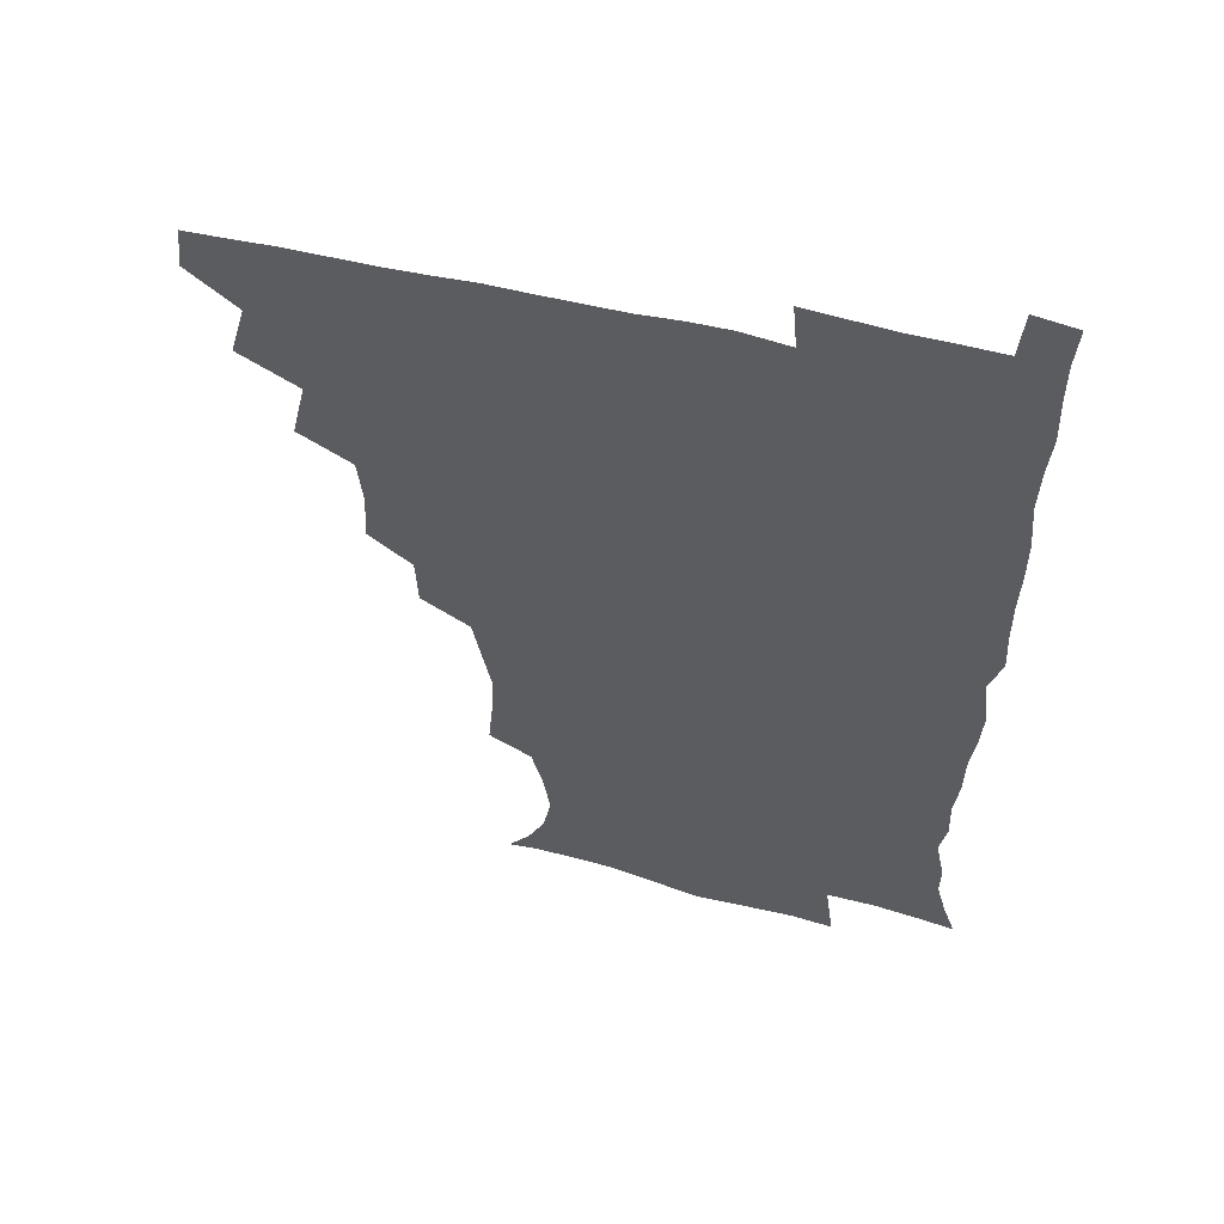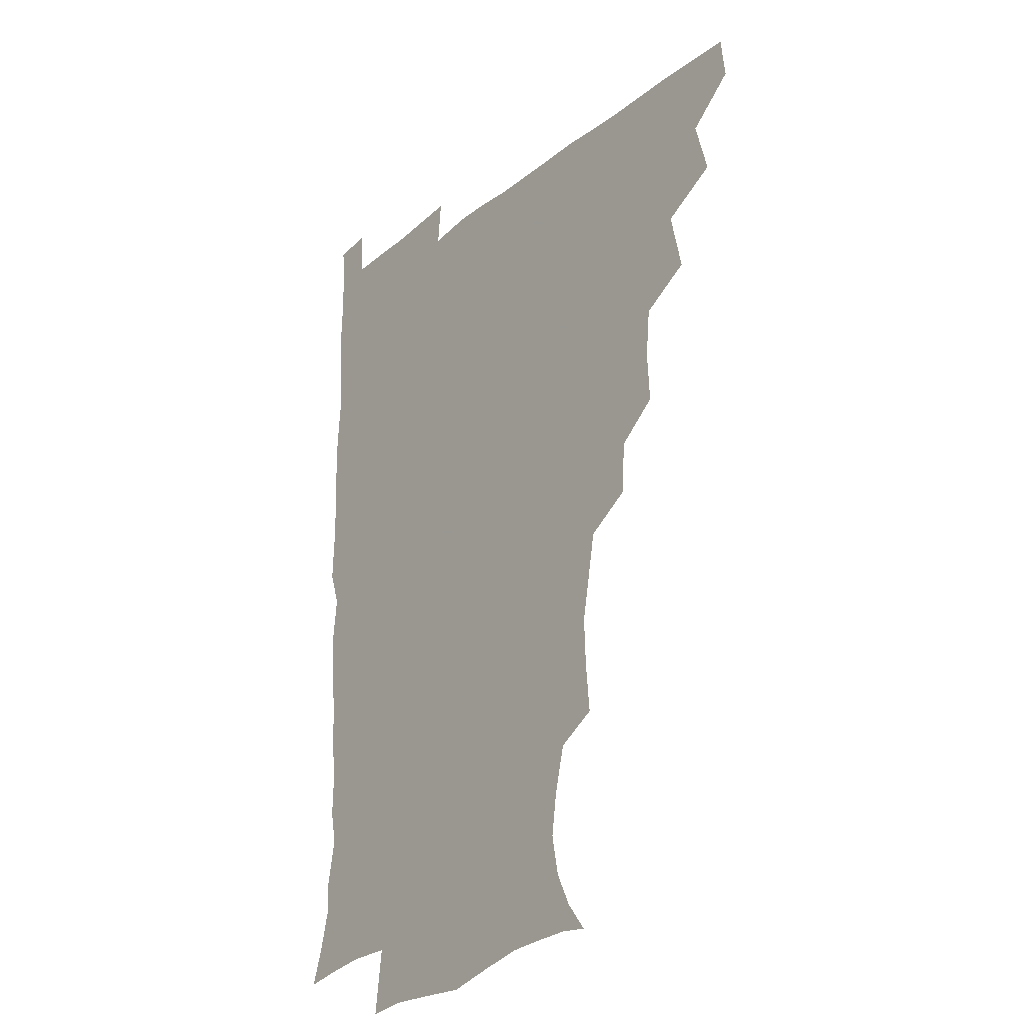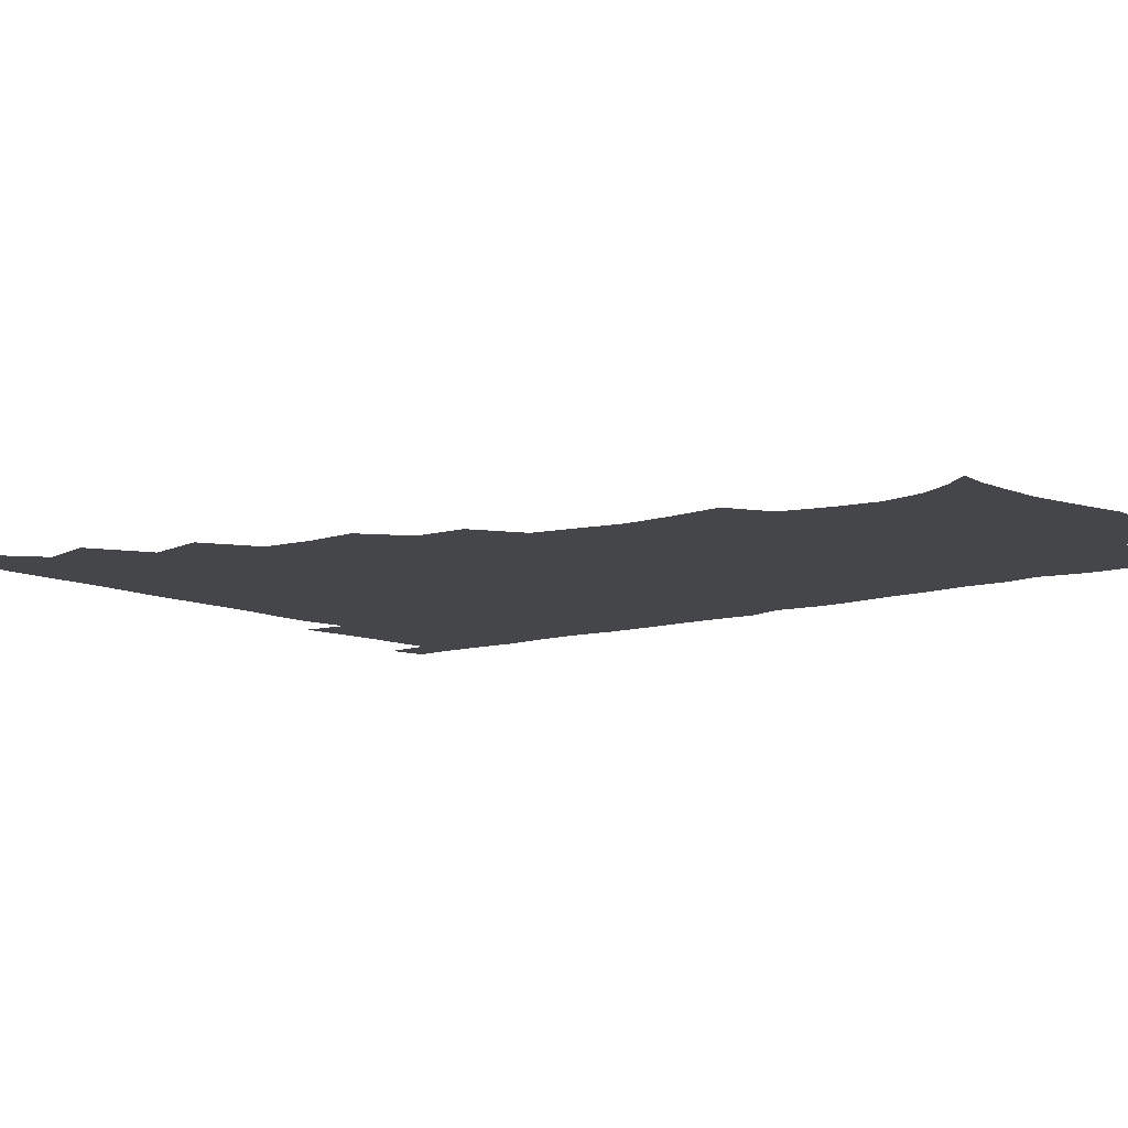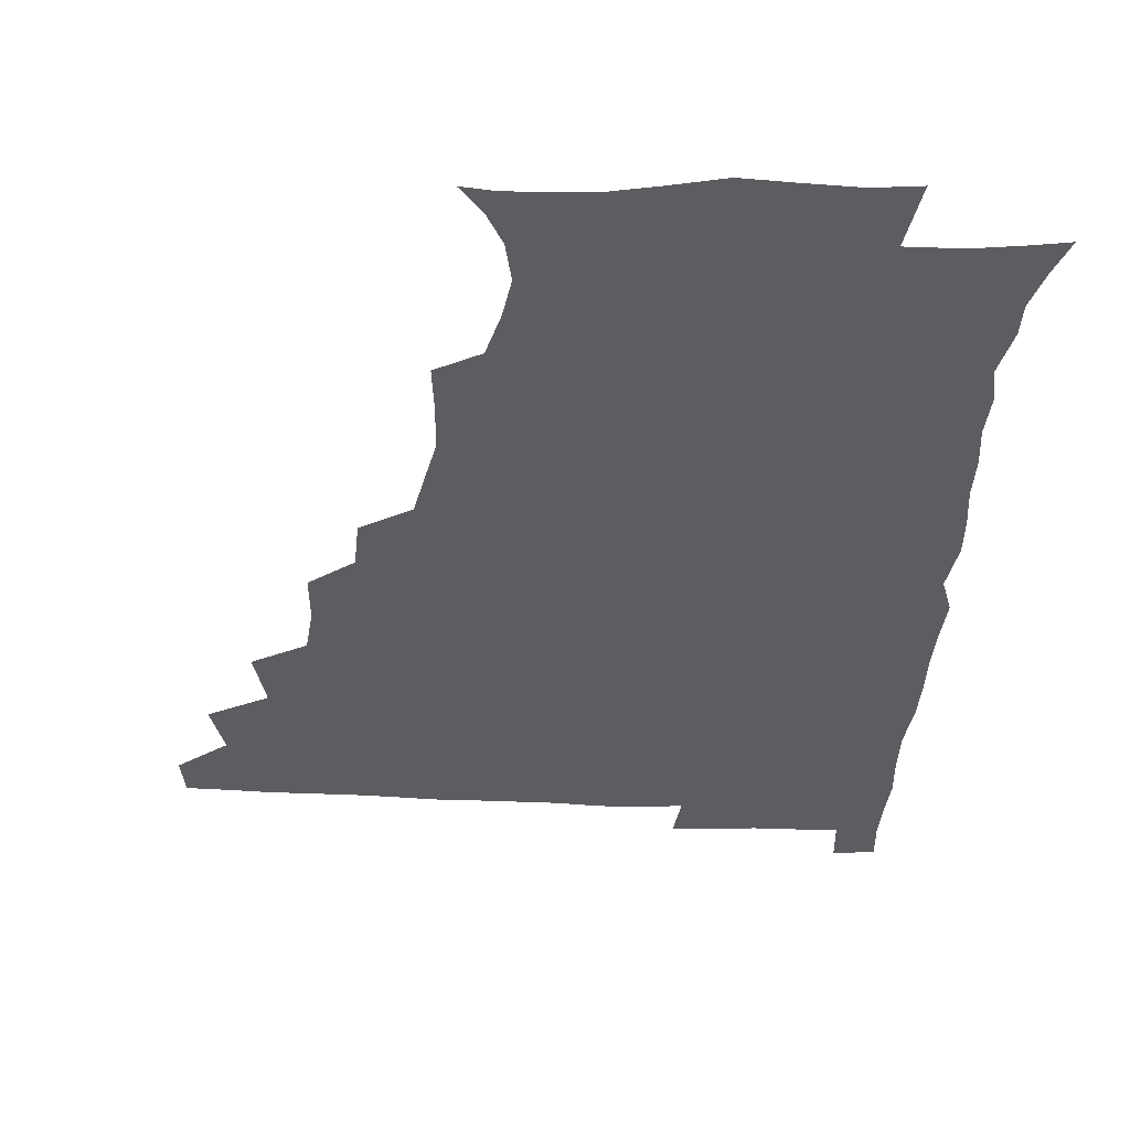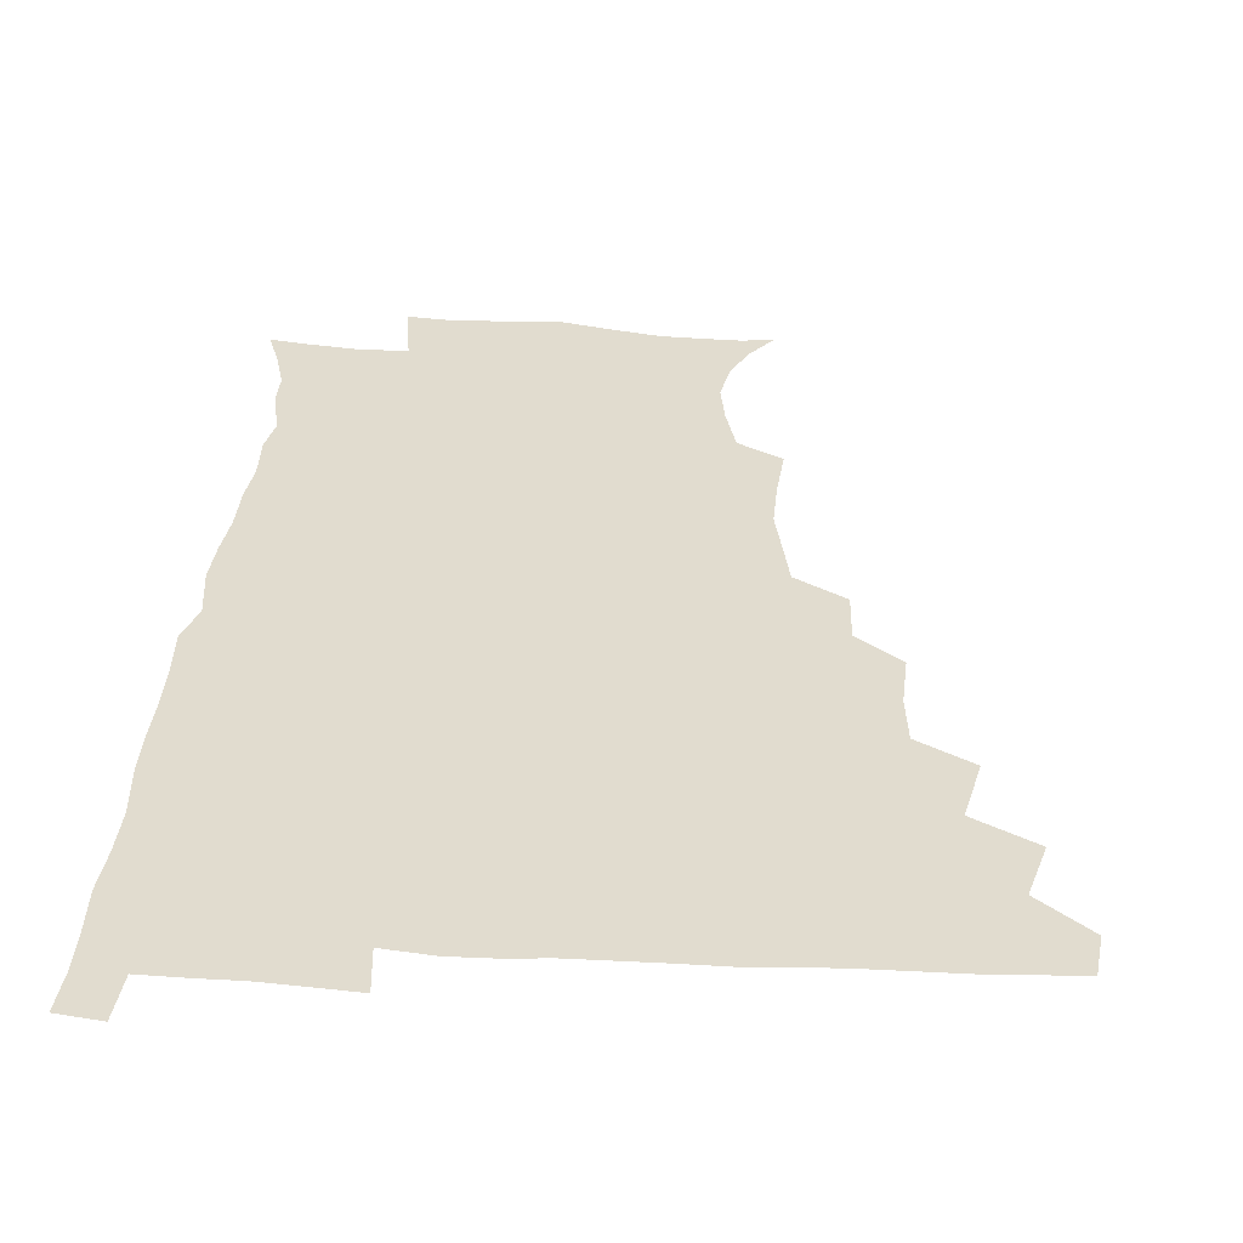
<metadata>
{"format":"obj","ext":"obj","renderer":"f3d","projection":"perspective","resolution":1024,"background":"white","views":[{"elev":55.8,"azim":14.3,"up":"+Y"},{"elev":-24.8,"azim":-127.7,"up":"+Y"},{"elev":-9.8,"azim":-50.7,"up":"+Z"},{"elev":-35.5,"azim":-3.7,"up":"+Z"},{"elev":34.3,"azim":-176.2,"up":"+Z"}]}
</metadata>
<code>
v 464.7 479.4 0
v 466.7 495 0
v 476.6 444.6 0
v 482.2 464.5 0
v 482.7 480 0
v 481.8 495.4 0
v 492.5 410.6 0
v 497.5 432.7 0
v 497 449.3 0
v 498.7 465.8 0
v 497.5 480.7 0
v 496.6 496.1 0
v 511.9 363.1 0
v 513 382 0
v 511.2 399.5 0
v 514.6 420.8 0
v 513 435.1 0
v 513.4 451.2 0
v 513.1 466 0
v 512.4 480.7 0
v 511.6 496 0
v 527.9 332.2 0
v 527.2 350.8 0
v 528.6 371.4 0
v 528.9 390.1 0
v 529.5 407.5 0
v 528.7 421.4 0
v 528.8 436.9 0
v 528.4 451.6 0
v 527.9 466.2 0
v 527.1 481.1 0
v 526.6 496 0
v 548.9 253.7 0
v 550.7 271.9 0
v 551.3 289.5 0
v 548.6 303.7 0
v 545.3 321.2 0
v 544.6 341.7 0
v 543.9 358.8 0
v 543 374.1 0
v 542.3 389 0
v 543.1 406.6 0
v 544 422.9 0
v 544 437.7 0
v 543.3 451.9 0
v 542.5 466.5 0
v 541.9 481.3 0
v 541.2 496.5 0
v 553.9 176.6 0
v 561.9 186.7 0
v 567.7 198.5 0
v 570.6 213.1 0
v 568.4 228.1 0
v 564.1 245 0
v 564.8 265.8 0
v 564.2 281.6 0
v 562.9 296.6 0
v 561.3 312.6 0
v 559.7 328.8 0
v 559.4 346.4 0
v 558.6 361.8 0
v 559.2 378.6 0
v 559 393.8 0
v 558.9 409 0
v 558.9 423.7 0
v 558.5 437.7 0
v 558.7 451.9 0
v 557.8 466.3 0
v 556.7 481.5 0
v 555.7 497.3 0
v 565 177.8 0
v 574.1 190.1 0
v 580 206.2 0
v 580.5 220.9 0
v 579.4 238.3 0
v 577.4 253.2 0
v 577.8 271.7 0
v 577.5 288.1 0
v 576.6 302.9 0
v 575.4 318.2 0
v 574.4 333.1 0
v 573.7 348.7 0
v 573.6 364.4 0
v 573.4 379.4 0
v 573.6 395.2 0
v 573.6 409.8 0
v 573.2 423.7 0
v 573.3 437.9 0
v 573.3 451.9 0
v 572.6 466.3 0
v 571.6 481.4 0
v 570.5 497.1 0
v 577.1 177.3 0
v 586.6 191.7 0
v 592.3 210.9 0
v 592.7 227.6 0
v 591.7 243.3 0
v 591.2 258.9 0
v 591 273.8 0
v 590.2 289.8 0
v 589.8 305.9 0
v 589 319.5 0
v 588.6 335.6 0
v 587.9 349.8 0
v 588 365.5 0
v 587.7 379.9 0
v 587.8 395.2 0
v 587.8 410 0
v 587.9 424.5 0
v 587.6 438 0
v 587.5 452 0
v 587.3 466.2 0
v 586.7 480.9 0
v 585.4 497 0
v 592.3 176.5 0
v 602.3 196.3 0
v 605.2 214.2 0
v 605.3 229.3 0
v 604.4 244.5 0
v 604 259.1 0
v 604.1 277.4 0
v 603.8 291.5 0
v 603.1 305.8 0
v 603 322.2 0
v 602.5 335.4 0
v 602 349.6 0
v 601.9 365.3 0
v 602.1 380.8 0
v 602.1 395.6 0
v 602.4 410.4 0
v 602.1 423.6 0
v 602.1 437.8 0
v 602.2 452.2 0
v 602 466.2 0
v 601.7 480.4 0
v 600.2 497 0
v 609.3 172.8 0
v 616.5 196.7 0
v 618 214.9 0
v 618.5 232.1 0
v 617.7 245.4 0
v 617.6 262.8 0
v 617.5 277.4 0
v 617.1 292.2 0
v 617.1 307.6 0
v 616.8 321.9 0
v 616.5 336.7 0
v 616.4 351.4 0
v 616.4 367 0
v 616.4 380.9 0
v 616.2 394.2 0
v 616.6 411 0
v 616.7 424.1 0
v 617 438.4 0
v 616.8 452.4 0
v 616.3 466.7 0
v 616.2 480.8 0
v 614.6 498.1 0
v 627.1 168.6 0
v 630.7 196.5 0
v 631.2 216.6 0
v 631.6 232.8 0
v 631.8 247.8 0
v 631.4 261.2 0
v 631.1 276.4 0
v 630.8 291.3 0
v 630.4 307.2 0
v 630.6 323.1 0
v 630.4 336.7 0
v 630.4 352 0
v 630.4 366.6 0
v 630.5 381.5 0
v 630.6 395.7 0
v 630.7 410.4 0
v 631 423.7 0
v 631.4 439.3 0
v 631.4 452.7 0
v 631.5 466.7 0
v 630.9 481.5 0
v 629.2 498.2 0
v 645.6 169.5 0
v 645.6 197.1 0
v 645.2 213.8 0
v 644.4 232.2 0
v 645.1 247.2 0
v 645 261.3 0
v 644.5 276.9 0
v 644.5 291.9 0
v 644.2 306.1 0
v 644.1 322.6 0
v 644.3 336.3 0
v 644.1 352 0
v 644.6 366.1 0
v 644.4 381.5 0
v 644.6 395.6 0
v 644.5 410.5 0
v 645.3 423.4 0
v 645.5 438.8 0
v 645.8 452.9 0
v 646 467 0
v 646.2 481.2 0
v 646.1 496 0
v 644.5 513 0
v 663.3 170.1 0
v 660.4 195.7 0
v 659.1 214.5 0
v 659.4 227.5 0
v 657.7 246.8 0
v 658 262.2 0
v 657.8 277.4 0
v 657.7 292.9 0
v 658.1 305.7 0
v 657.6 322.1 0
v 658.2 335.8 0
v 658.9 349.5 0
v 658.4 365.6 0
v 658.4 380.9 0
v 658.7 395 0
v 658.8 409.5 0
v 659.4 423.6 0
v 659.5 439.4 0
v 660 453 0
v 660.5 467 0
v 660.9 481.2 0
v 660.8 495.8 0
v 659.4 511.8 0
v 679 168.4 0
v 675.7 192.5 0
v 673.3 211.7 0
v 672.6 228.3 0
v 671 245.4 0
v 670.7 261.7 0
v 670.4 277.9 0
v 670.7 292.3 0
v 671.2 306.2 0
v 671 321.4 0
v 672.4 334.3 0
v 672.4 349.5 0
v 672.5 364.3 0
v 672.2 380.1 0
v 672.5 394.6 0
v 672.1 410.3 0
v 673.6 423.3 0
v 673.7 438.5 0
v 674.3 452.8 0
v 674.9 466.9 0
v 675.4 481.3 0
v 675.6 495.3 0
v 675 510.5 0
v 694.1 192.1 0
v 688.1 210.3 0
v 685.2 228.1 0
v 684.9 242.3 0
v 684.7 257.3 0
v 684.7 272.7 0
v 684.4 288.5 0
v 684.5 303.9 0
v 685.5 317.7 0
v 686.7 331.4 0
v 686.2 347.5 0
v 686.2 362.8 0
v 686.8 377.4 0
v 687 392.4 0
v 688 406.7 0
v 687.7 422.4 0
v 688.4 436.8 0
v 688.3 452.7 0
v 689 467 0
v 689.5 481.3 0
v 690.1 495.7 0
v 690 510.4 0
v 710.1 189.9 0
v 703 207 0
v 700.7 221.5 0
v 698.2 238.3 0
v 698 252.5 0
v 698.2 267.7 0
v 698.7 282.3 0
v 698.5 298.5 0
v 699.7 312.6 0
v 700.7 327.3 0
v 700.2 343.7 0
v 700.1 359.3 0
v 701.7 373.6 0
v 702.7 388 0
v 702.6 403.6 0
v 701.3 420.6 0
v 702.8 434.7 0
v 703.5 450 0
v 703.6 465.9 0
v 704.1 480.8 0
v 704.7 495.5 0
v 705 509.9 0
v 706.5 527.5 0
v 723.2 187.6 0
v 718.7 200.7 0
v 715 214.7 0
v 715.1 226.7 0
v 711.7 244 0
v 714.2 256.2 0
v 713.6 272.1 0
v 715.4 286.4 0
v 715.7 302.3 0
v 717.5 316.8 0
v 718.5 331.9 0
v 716.3 350.5 0
v 720.7 363.7 0
v 720 379.9 0
v 719.8 395.8 0
v 720.4 411.6 0
v 720.4 427.6 0
v 718.8 446.1 0
v 719.4 462.6 0
v 720.8 478.2 0
v 720.2 494.8 0
v 720.1 510.1 0
v 721.3 525.2 0
f 4 5 1
f 1 5 2
f 5 6 2
f 8 9 3
f 3 9 4
f 9 10 4
f 4 10 5
f 10 11 5
f 5 11 6
f 11 12 6
f 15 16 7
f 7 16 8
f 16 17 8
f 8 17 9
f 17 18 9
f 9 18 10
f 18 19 10
f 10 19 11
f 19 20 11
f 11 20 12
f 20 21 12
f 23 24 13
f 13 24 14
f 24 25 14
f 14 25 15
f 25 26 15
f 15 26 16
f 26 27 16
f 16 27 17
f 27 28 17
f 17 28 18
f 28 29 18
f 18 29 19
f 29 30 19
f 19 30 20
f 30 31 20
f 20 31 21
f 31 32 21
f 37 38 22
f 22 38 23
f 38 39 23
f 23 39 24
f 39 40 24
f 24 40 25
f 40 41 25
f 25 41 26
f 41 42 26
f 26 42 27
f 42 43 27
f 27 43 28
f 43 44 28
f 28 44 29
f 44 45 29
f 29 45 30
f 45 46 30
f 30 46 31
f 46 47 31
f 31 47 32
f 47 48 32
f 54 55 33
f 33 55 34
f 55 56 34
f 34 56 35
f 56 57 35
f 35 57 36
f 57 58 36
f 36 58 37
f 58 59 37
f 37 59 38
f 59 60 38
f 38 60 39
f 60 61 39
f 39 61 40
f 61 62 40
f 40 62 41
f 62 63 41
f 41 63 42
f 63 64 42
f 42 64 43
f 64 65 43
f 43 65 44
f 65 66 44
f 44 66 45
f 66 67 45
f 45 67 46
f 67 68 46
f 46 68 47
f 68 69 47
f 47 69 48
f 69 70 48
f 49 71 50
f 71 72 50
f 50 72 51
f 72 73 51
f 51 73 52
f 73 74 52
f 52 74 53
f 74 75 53
f 53 75 54
f 75 76 54
f 54 76 55
f 76 77 55
f 55 77 56
f 77 78 56
f 56 78 57
f 78 79 57
f 57 79 58
f 79 80 58
f 58 80 59
f 80 81 59
f 59 81 60
f 81 82 60
f 60 82 61
f 82 83 61
f 61 83 62
f 83 84 62
f 62 84 63
f 84 85 63
f 63 85 64
f 85 86 64
f 64 86 65
f 86 87 65
f 65 87 66
f 87 88 66
f 66 88 67
f 88 89 67
f 67 89 68
f 89 90 68
f 68 90 69
f 90 91 69
f 69 91 70
f 91 92 70
f 71 93 72
f 93 94 72
f 72 94 73
f 94 95 73
f 73 95 74
f 95 96 74
f 74 96 75
f 96 97 75
f 75 97 76
f 97 98 76
f 76 98 77
f 98 99 77
f 77 99 78
f 99 100 78
f 78 100 79
f 100 101 79
f 79 101 80
f 101 102 80
f 80 102 81
f 102 103 81
f 81 103 82
f 103 104 82
f 82 104 83
f 104 105 83
f 83 105 84
f 105 106 84
f 84 106 85
f 106 107 85
f 85 107 86
f 107 108 86
f 86 108 87
f 108 109 87
f 87 109 88
f 109 110 88
f 88 110 89
f 110 111 89
f 89 111 90
f 111 112 90
f 90 112 91
f 112 113 91
f 91 113 92
f 113 114 92
f 93 115 94
f 115 116 94
f 94 116 95
f 116 117 95
f 95 117 96
f 117 118 96
f 96 118 97
f 118 119 97
f 97 119 98
f 119 120 98
f 98 120 99
f 120 121 99
f 99 121 100
f 121 122 100
f 100 122 101
f 122 123 101
f 101 123 102
f 123 124 102
f 102 124 103
f 124 125 103
f 103 125 104
f 125 126 104
f 104 126 105
f 126 127 105
f 105 127 106
f 127 128 106
f 106 128 107
f 128 129 107
f 107 129 108
f 129 130 108
f 108 130 109
f 130 131 109
f 109 131 110
f 131 132 110
f 110 132 111
f 132 133 111
f 111 133 112
f 133 134 112
f 112 134 113
f 134 135 113
f 113 135 114
f 135 136 114
f 115 137 116
f 137 138 116
f 116 138 117
f 138 139 117
f 117 139 118
f 139 140 118
f 118 140 119
f 140 141 119
f 119 141 120
f 141 142 120
f 120 142 121
f 142 143 121
f 121 143 122
f 143 144 122
f 122 144 123
f 144 145 123
f 123 145 124
f 145 146 124
f 124 146 125
f 146 147 125
f 125 147 126
f 147 148 126
f 126 148 127
f 148 149 127
f 127 149 128
f 149 150 128
f 128 150 129
f 150 151 129
f 129 151 130
f 151 152 130
f 130 152 131
f 152 153 131
f 131 153 132
f 153 154 132
f 132 154 133
f 154 155 133
f 133 155 134
f 155 156 134
f 134 156 135
f 156 157 135
f 135 157 136
f 157 158 136
f 137 159 138
f 159 160 138
f 138 160 139
f 160 161 139
f 139 161 140
f 161 162 140
f 140 162 141
f 162 163 141
f 141 163 142
f 163 164 142
f 142 164 143
f 164 165 143
f 143 165 144
f 165 166 144
f 144 166 145
f 166 167 145
f 145 167 146
f 167 168 146
f 146 168 147
f 168 169 147
f 147 169 148
f 169 170 148
f 148 170 149
f 170 171 149
f 149 171 150
f 171 172 150
f 150 172 151
f 172 173 151
f 151 173 152
f 173 174 152
f 152 174 153
f 174 175 153
f 153 175 154
f 175 176 154
f 154 176 155
f 176 177 155
f 155 177 156
f 177 178 156
f 156 178 157
f 178 179 157
f 157 179 158
f 179 180 158
f 159 181 160
f 181 182 160
f 160 182 161
f 182 183 161
f 161 183 162
f 183 184 162
f 162 184 163
f 184 185 163
f 163 185 164
f 185 186 164
f 164 186 165
f 186 187 165
f 165 187 166
f 187 188 166
f 166 188 167
f 188 189 167
f 167 189 168
f 189 190 168
f 168 190 169
f 190 191 169
f 169 191 170
f 191 192 170
f 170 192 171
f 192 193 171
f 171 193 172
f 193 194 172
f 172 194 173
f 194 195 173
f 173 195 174
f 195 196 174
f 174 196 175
f 196 197 175
f 175 197 176
f 197 198 176
f 176 198 177
f 198 199 177
f 177 199 178
f 199 200 178
f 178 200 179
f 200 201 179
f 179 201 180
f 201 202 180
f 181 204 182
f 204 205 182
f 182 205 183
f 205 206 183
f 183 206 184
f 206 207 184
f 184 207 185
f 207 208 185
f 185 208 186
f 208 209 186
f 186 209 187
f 209 210 187
f 187 210 188
f 210 211 188
f 188 211 189
f 211 212 189
f 189 212 190
f 212 213 190
f 190 213 191
f 213 214 191
f 191 214 192
f 214 215 192
f 192 215 193
f 215 216 193
f 193 216 194
f 216 217 194
f 194 217 195
f 217 218 195
f 195 218 196
f 218 219 196
f 196 219 197
f 219 220 197
f 197 220 198
f 220 221 198
f 198 221 199
f 221 222 199
f 199 222 200
f 222 223 200
f 200 223 201
f 223 224 201
f 201 224 202
f 224 225 202
f 202 225 203
f 225 226 203
f 204 227 205
f 227 228 205
f 205 228 206
f 228 229 206
f 206 229 207
f 229 230 207
f 207 230 208
f 230 231 208
f 208 231 209
f 231 232 209
f 209 232 210
f 232 233 210
f 210 233 211
f 233 234 211
f 211 234 212
f 234 235 212
f 212 235 213
f 235 236 213
f 213 236 214
f 236 237 214
f 214 237 215
f 237 238 215
f 215 238 216
f 238 239 216
f 216 239 217
f 239 240 217
f 217 240 218
f 240 241 218
f 218 241 219
f 241 242 219
f 219 242 220
f 242 243 220
f 220 243 221
f 243 244 221
f 221 244 222
f 244 245 222
f 222 245 223
f 245 246 223
f 223 246 224
f 246 247 224
f 224 247 225
f 247 248 225
f 225 248 226
f 248 249 226
f 228 250 229
f 250 251 229
f 229 251 230
f 251 252 230
f 230 252 231
f 252 253 231
f 231 253 232
f 253 254 232
f 232 254 233
f 254 255 233
f 233 255 234
f 255 256 234
f 234 256 235
f 256 257 235
f 235 257 236
f 257 258 236
f 236 258 237
f 258 259 237
f 237 259 238
f 259 260 238
f 238 260 239
f 260 261 239
f 239 261 240
f 261 262 240
f 240 262 241
f 262 263 241
f 241 263 242
f 263 264 242
f 242 264 243
f 264 265 243
f 243 265 244
f 265 266 244
f 244 266 245
f 266 267 245
f 245 267 246
f 267 268 246
f 246 268 247
f 268 269 247
f 247 269 248
f 269 270 248
f 248 270 249
f 270 271 249
f 250 272 251
f 272 273 251
f 251 273 252
f 273 274 252
f 252 274 253
f 274 275 253
f 253 275 254
f 275 276 254
f 254 276 255
f 276 277 255
f 255 277 256
f 277 278 256
f 256 278 257
f 278 279 257
f 257 279 258
f 279 280 258
f 258 280 259
f 280 281 259
f 259 281 260
f 281 282 260
f 260 282 261
f 282 283 261
f 261 283 262
f 283 284 262
f 262 284 263
f 284 285 263
f 263 285 264
f 285 286 264
f 264 286 265
f 286 287 265
f 265 287 266
f 287 288 266
f 266 288 267
f 288 289 267
f 267 289 268
f 289 290 268
f 268 290 269
f 290 291 269
f 269 291 270
f 291 292 270
f 270 292 271
f 292 293 271
f 272 295 273
f 295 296 273
f 273 296 274
f 296 297 274
f 274 297 275
f 297 298 275
f 275 298 276
f 298 299 276
f 276 299 277
f 299 300 277
f 277 300 278
f 300 301 278
f 278 301 279
f 301 302 279
f 279 302 280
f 302 303 280
f 280 303 281
f 303 304 281
f 281 304 282
f 304 305 282
f 282 305 283
f 305 306 283
f 283 306 284
f 306 307 284
f 284 307 285
f 307 308 285
f 285 308 286
f 308 309 286
f 286 309 287
f 309 310 287
f 287 310 288
f 310 311 288
f 288 311 289
f 311 312 289
f 289 312 290
f 312 313 290
f 290 313 291
f 313 314 291
f 291 314 292
f 314 315 292
f 292 315 293
f 315 316 293
f 293 316 294
f 316 317 294

</code>
